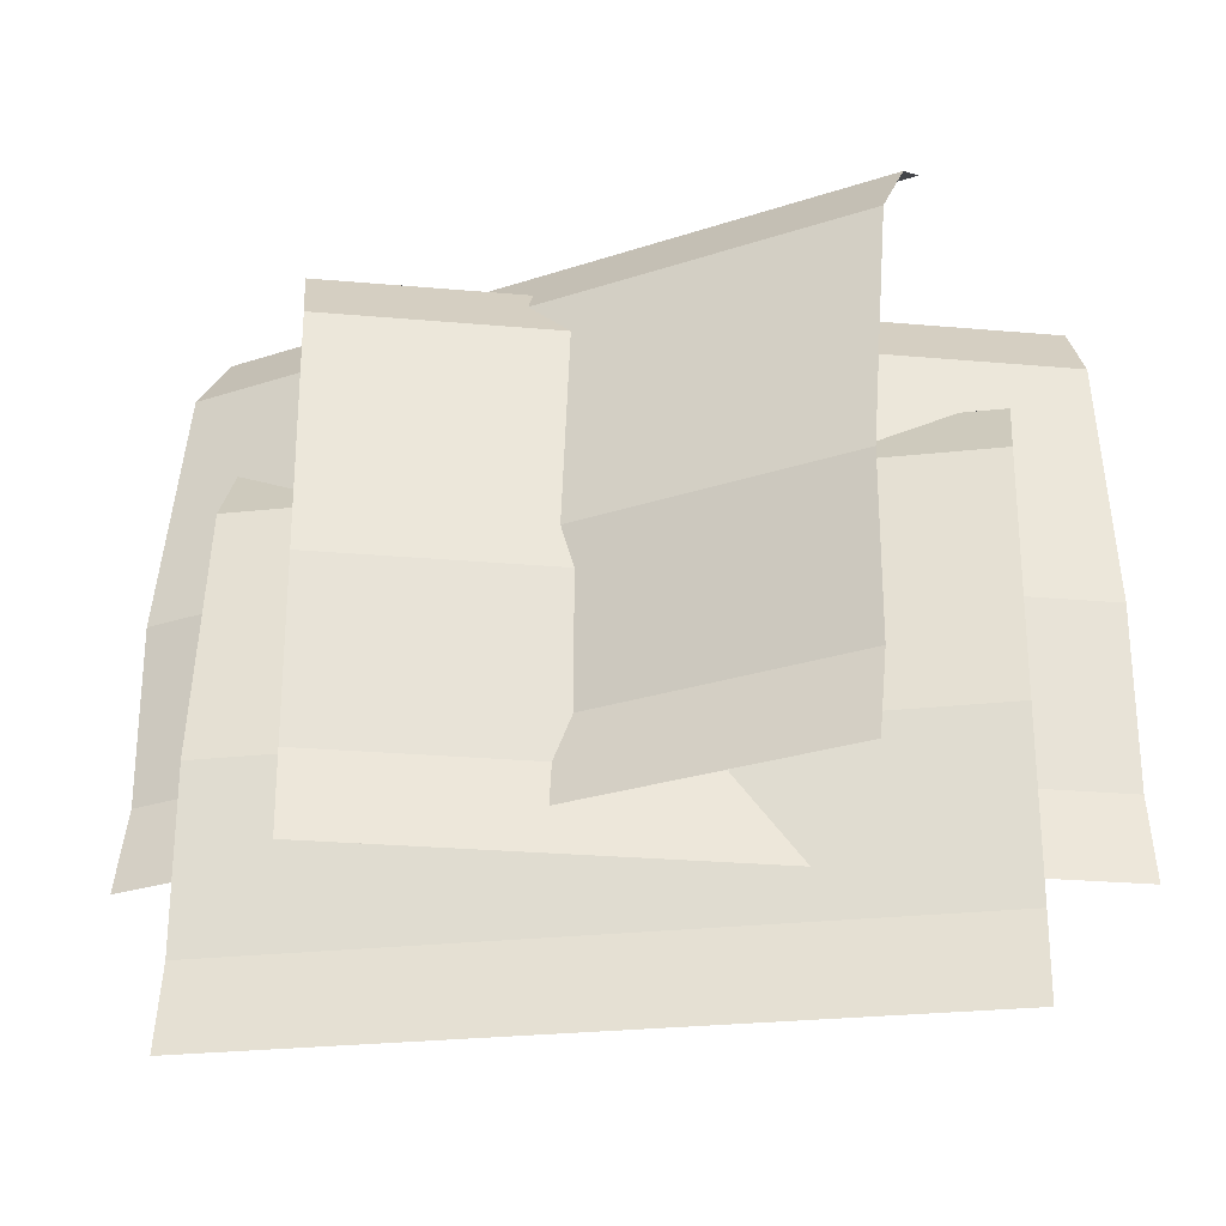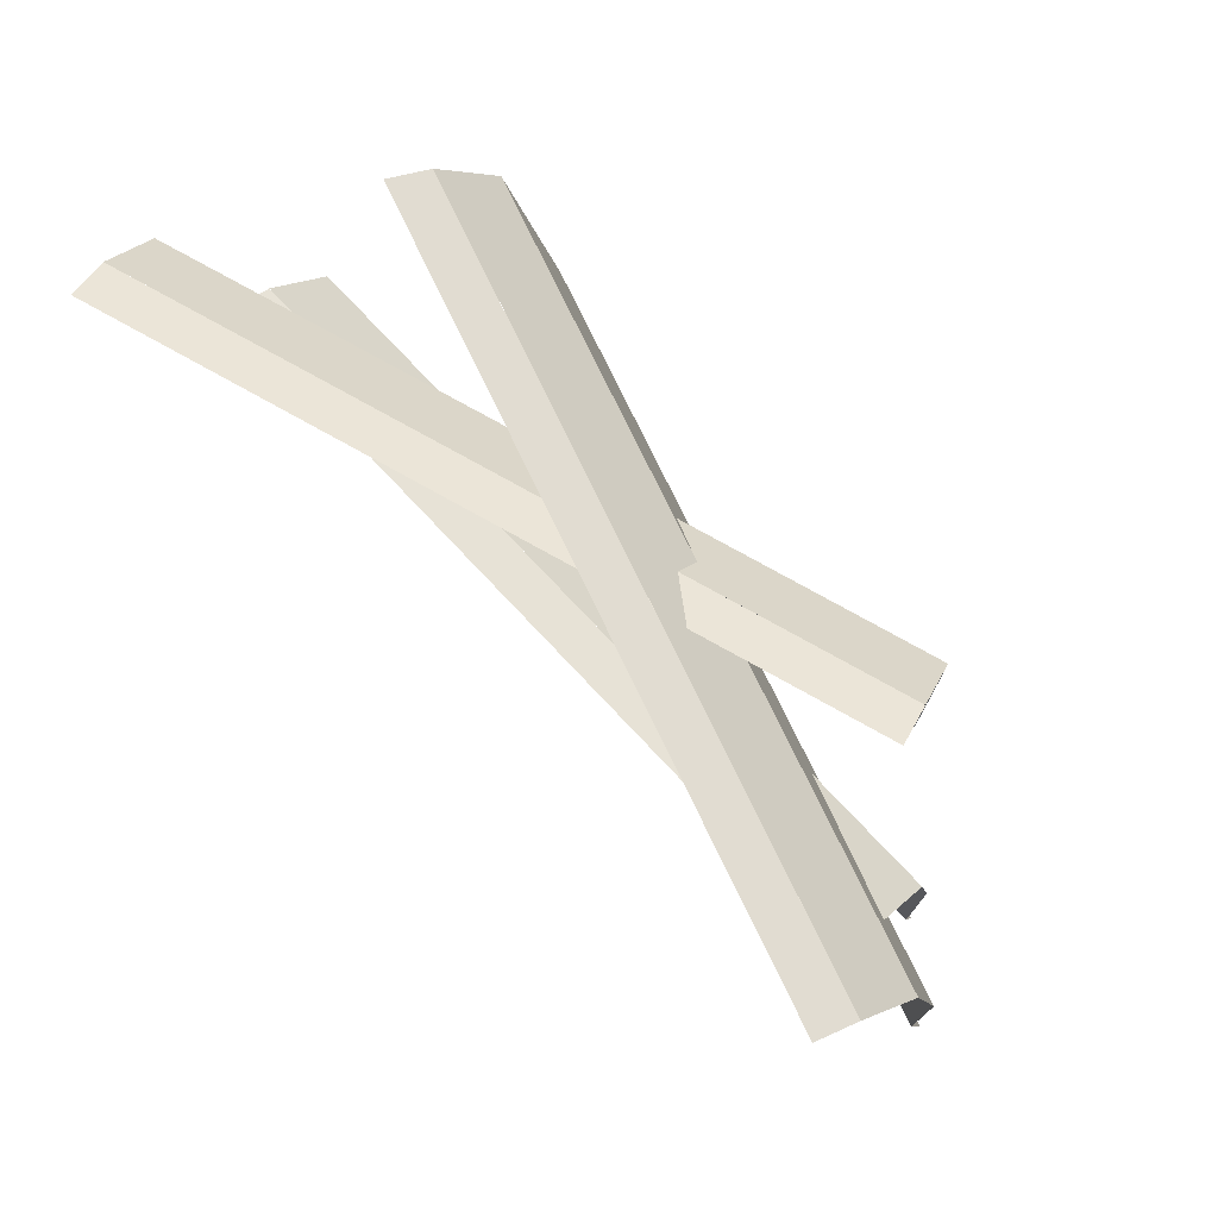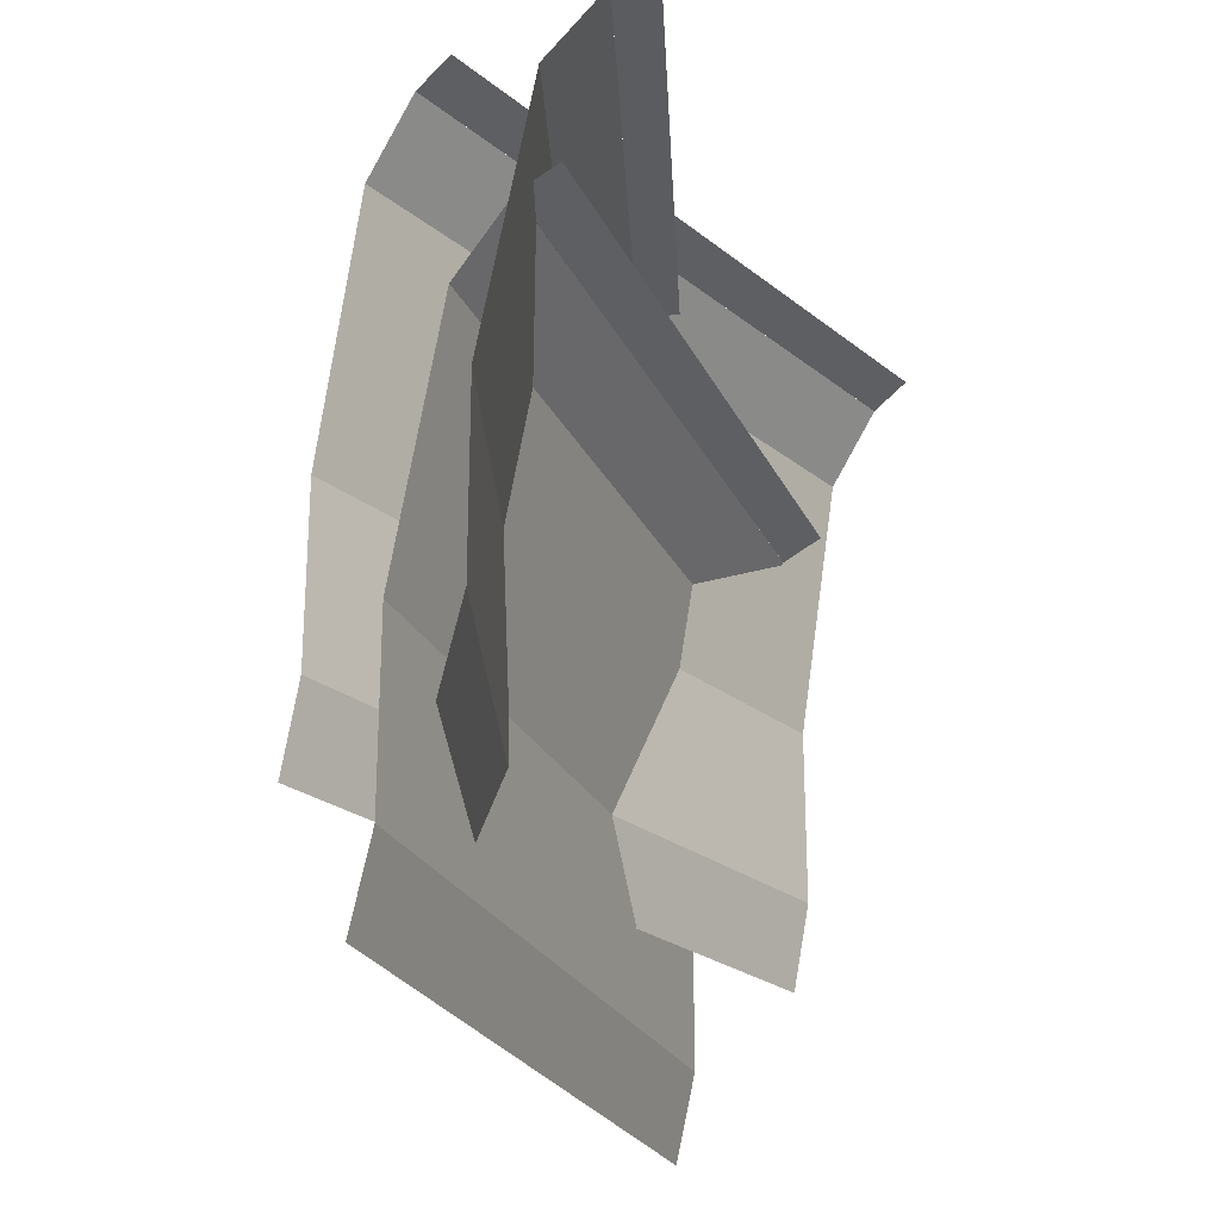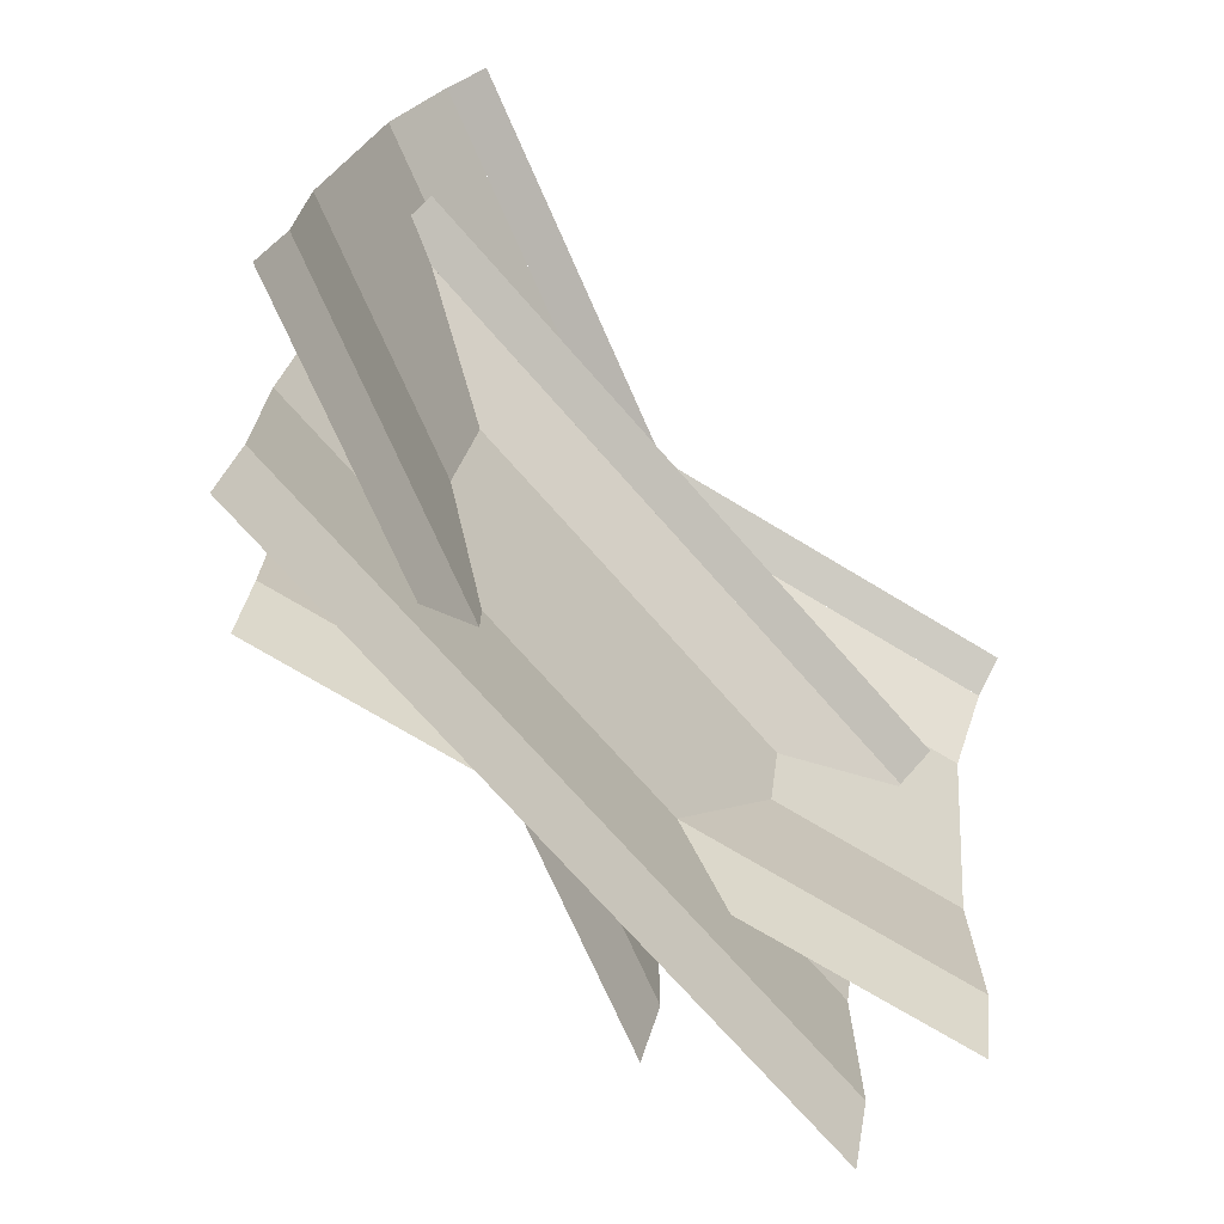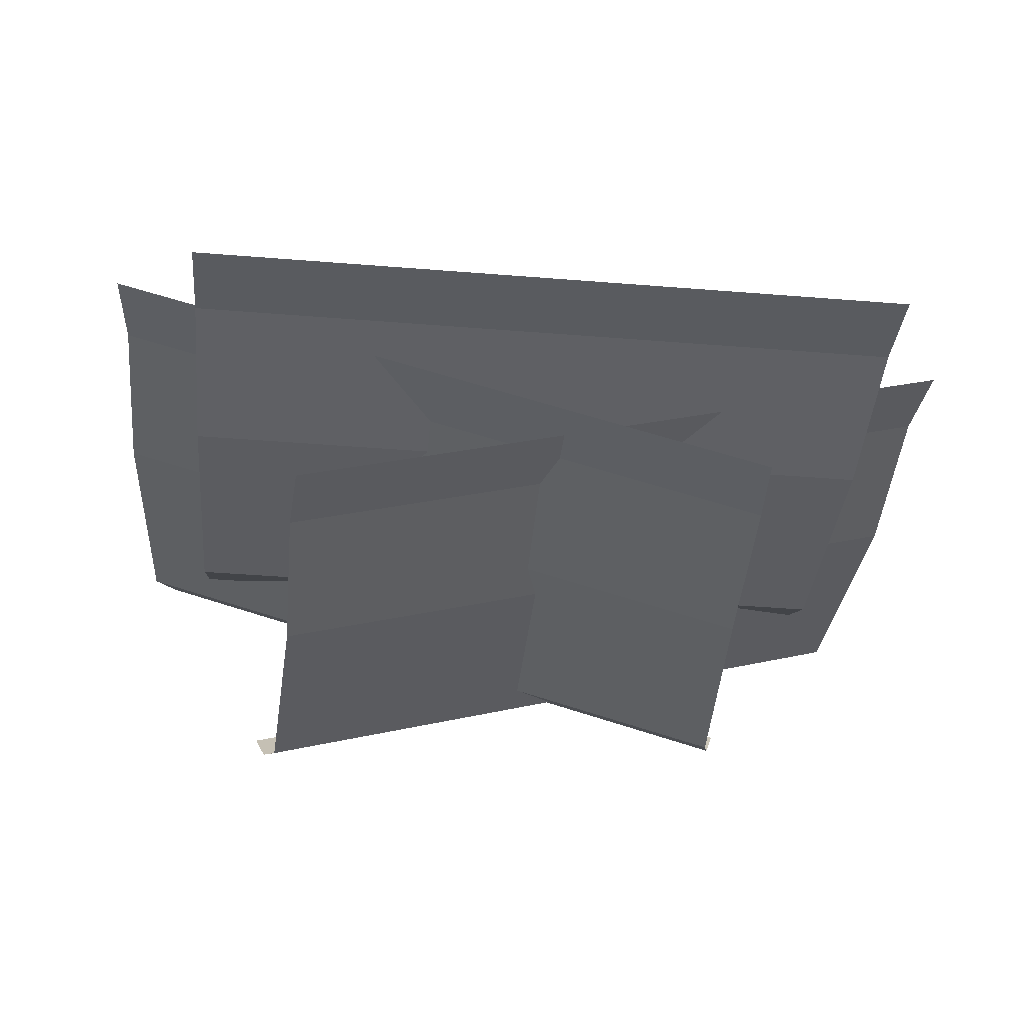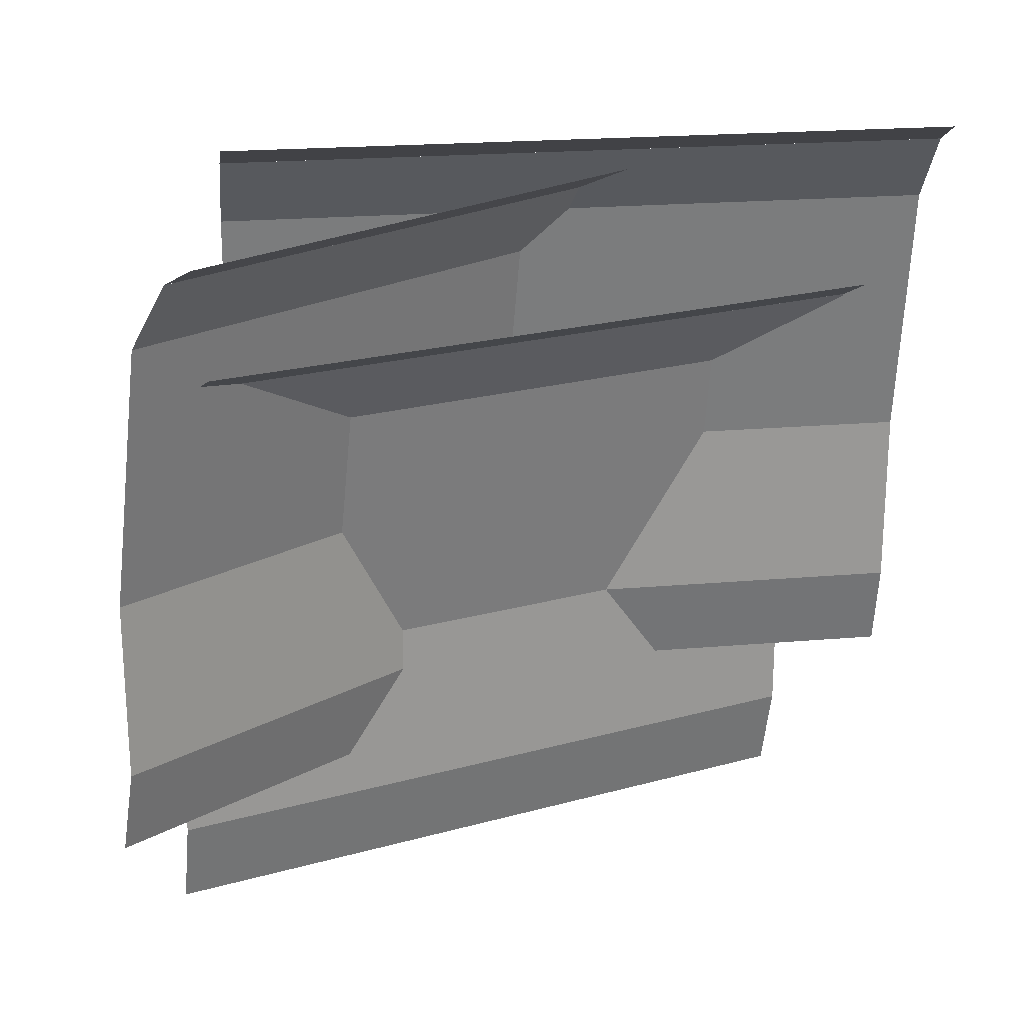
<metadata>
{"format":"obj","ext":"obj","renderer":"f3d","projection":"perspective","resolution":1024,"background":"white","views":[{"elev":-26.9,"azim":-170.3,"up":"+Y"},{"elev":76.1,"azim":46.7,"up":"+Y"},{"elev":-24.7,"azim":-69.6,"up":"+Y"},{"elev":-71.9,"azim":-48.8,"up":"+Y"},{"elev":-44.8,"azim":-5.3,"up":"+Z"},{"elev":21.7,"azim":-26.2,"up":"+Y"}]}
</metadata>
<code>
o cube
v 0.5 0.6317 -0.2938
v 0.5 0.6317 -0.2938
v 0.5 0.2624 -0.359
v 0.5 0.2624 -0.359
v -0.5 0.6317 -0.2938
v -0.5 0.6317 -0.2938
v -0.5 0.2624 -0.359
v -0.5 0.2624 -0.359
g _
f 4 7 5 2
f 3 4 2 1
f 8 3 1 6
f 7 8 6 5
f 6 1 2 5
f 7 4 3 8
o cube
v 0.5 0.7309 -0.2177
v 0.5 0.7309 -0.2177
v 0.5 0.6317 -0.2938
v 0.5 0.6317 -0.2938
v -0.5 0.7309 -0.2177
v -0.5 0.7309 -0.2177
v -0.5 0.6317 -0.2938
v -0.5 0.6317 -0.2938
g _
f 12 15 13 10
f 11 12 10 9
f 16 11 9 14
f 15 16 14 13
f 14 9 10 13
f 15 12 11 16
o cube
v 0.5 0.7598 -0.1623
v 0.5 0.7598 -0.1623
v 0.5 0.7309 -0.2177
v 0.5 0.7309 -0.2177
v -0.5 0.7598 -0.1623
v -0.5 0.7598 -0.1623
v -0.5 0.7309 -0.2177
v -0.5 0.7309 -0.2177
g _
f 20 23 21 18
f 19 20 18 17
f 24 19 17 22
f 23 24 22 21
f 22 17 18 21
f 23 20 19 24
o cube
v 0.5 0.2624 -0.359
v 0.5 0.2624 -0.359
v 0.5 0.01243 -0.359
v 0.5 0.01243 -0.359
v -0.5 0.2624 -0.359
v -0.5 0.2624 -0.359
v -0.5 0.01243 -0.359
v -0.5 0.01243 -0.359
g _
f 28 31 29 26
f 27 28 26 25
f 32 27 25 30
f 31 32 30 29
f 30 25 26 29
f 31 28 27 32
o cube
v 0.5 0.01243 -0.359
v 0.5 0.01243 -0.359
v 0.5 -0.1096 -0.386
v 0.5 -0.1096 -0.386
v -0.5 0.01243 -0.359
v -0.5 0.01243 -0.359
v -0.5 -0.1096 -0.386
v -0.5 -0.1096 -0.386
g _
f 36 39 37 34
f 35 36 34 33
f 40 35 33 38
f 39 40 38 37
f 38 33 34 37
f 39 36 35 40
o cube
v 0.5455 1.01 -0.03984
v 0.5455 1.01 -0.03984
v 0.5621 0.9809 -0.09271
v 0.5621 0.9809 -0.09271
v -0.4083 1.01 -0.3405
v -0.4083 1.01 -0.3405
v -0.3916 0.9809 -0.3934
v -0.3916 0.9809 -0.3934
g _
f 44 47 45 42
f 43 44 42 41
f 48 43 41 46
f 47 48 46 45
f 46 41 42 45
f 47 44 43 48
o cube
v 0.5621 0.9809 -0.09273
v 0.5621 0.9809 -0.09273
v 0.585 0.8817 -0.1653
v 0.585 0.8817 -0.1653
v -0.3916 0.9809 -0.3934
v -0.3916 0.9809 -0.3934
v -0.3687 0.8817 -0.466
v -0.3687 0.8817 -0.466
g _
f 52 55 53 50
f 51 52 50 49
f 56 51 49 54
f 55 56 54 53
f 54 49 50 53
f 55 52 51 56
o cube
v 0.585 0.8817 -0.1653
v 0.585 0.8817 -0.1653
v 0.6046 0.5124 -0.2274
v 0.6046 0.5124 -0.2274
v -0.3687 0.8817 -0.466
v -0.3687 0.8817 -0.466
v -0.3491 0.5124 -0.5281
v -0.3491 0.5124 -0.5281
g _
f 60 63 61 58
f 59 60 58 57
f 64 59 57 62
f 63 64 62 61
f 62 57 58 61
f 63 60 59 64
o cube
v 0.6046 0.5124 -0.2274
v 0.6046 0.5124 -0.2274
v 0.6046 0.2624 -0.2274
v 0.6046 0.2624 -0.2274
v -0.3491 0.5124 -0.5281
v -0.3491 0.5124 -0.5281
v -0.3491 0.2624 -0.5281
v -0.3491 0.2624 -0.5281
g _
f 68 71 69 66
f 67 68 66 65
f 72 67 65 70
f 71 72 70 69
f 70 65 66 69
f 71 68 67 72
o cube
v 0.6046 0.2624 -0.2274
v 0.6046 0.2624 -0.2274
v 0.6127 0.1404 -0.2532
v 0.6127 0.1404 -0.2532
v -0.3491 0.2624 -0.5281
v -0.3491 0.2624 -0.5281
v -0.341 0.1404 -0.5539
v -0.341 0.1404 -0.5539
g _
f 76 79 77 74
f 75 76 74 73
f 80 75 73 78
f 79 80 78 77
f 78 73 74 77
f 79 76 75 80
o cube
v 0.3926 0.9473 -0.3249
v 0.3926 0.9473 -0.3249
v 0.376 0.9184 -0.3778
v 0.376 0.9184 -0.3778
v -0.5611 0.9473 -0.02421
v -0.5611 0.9473 -0.02421
v -0.5777 0.9184 -0.07708
v -0.5777 0.9184 -0.07708
g _
f 84 87 85 82
f 83 84 82 81
f 88 83 81 86
f 87 88 86 85
f 86 81 82 85
f 87 84 83 88
o cube
v 0.376 0.9184 -0.3778
v 0.376 0.9184 -0.3778
v 0.3531 0.8192 -0.4504
v 0.3531 0.8192 -0.4504
v -0.5778 0.9184 -0.0771
v -0.5778 0.9184 -0.0771
v -0.6006 0.8192 -0.1497
v -0.6006 0.8192 -0.1497
g _
f 92 95 93 90
f 91 92 90 89
f 96 91 89 94
f 95 96 94 93
f 94 89 90 93
f 95 92 91 96
o cube
v 0.3531 0.8192 -0.4504
v 0.3531 0.8192 -0.4504
v 0.3335 0.4499 -0.5125
v 0.3335 0.4499 -0.5125
v -0.6006 0.8192 -0.1497
v -0.6006 0.8192 -0.1497
v -0.6202 0.4499 -0.2118
v -0.6202 0.4499 -0.2118
g _
f 100 103 101 98
f 99 100 98 97
f 104 99 97 102
f 103 104 102 101
f 102 97 98 101
f 103 100 99 104
o cube
v 0.3335 0.4499 -0.5125
v 0.3335 0.4499 -0.5125
v 0.3335 0.1999 -0.5125
v 0.3335 0.1999 -0.5125
v -0.6202 0.4499 -0.2118
v -0.6202 0.4499 -0.2118
v -0.6202 0.1999 -0.2118
v -0.6202 0.1999 -0.2118
g _
f 108 111 109 106
f 107 108 106 105
f 112 107 105 110
f 111 112 110 109
f 110 105 106 109
f 111 108 107 112
o cube
v 0.3335 0.1999 -0.5125
v 0.3335 0.1999 -0.5125
v 0.3254 0.0779 -0.5383
v 0.3254 0.0779 -0.5383
v -0.6202 0.1999 -0.2118
v -0.6202 0.1999 -0.2118
v -0.6284 0.0779 -0.2376
v -0.6284 0.0779 -0.2376
g _
f 116 119 117 114
f 115 116 114 113
f 120 115 113 118
f 119 120 118 117
f 118 113 114 117
f 119 116 115 120

</code>
